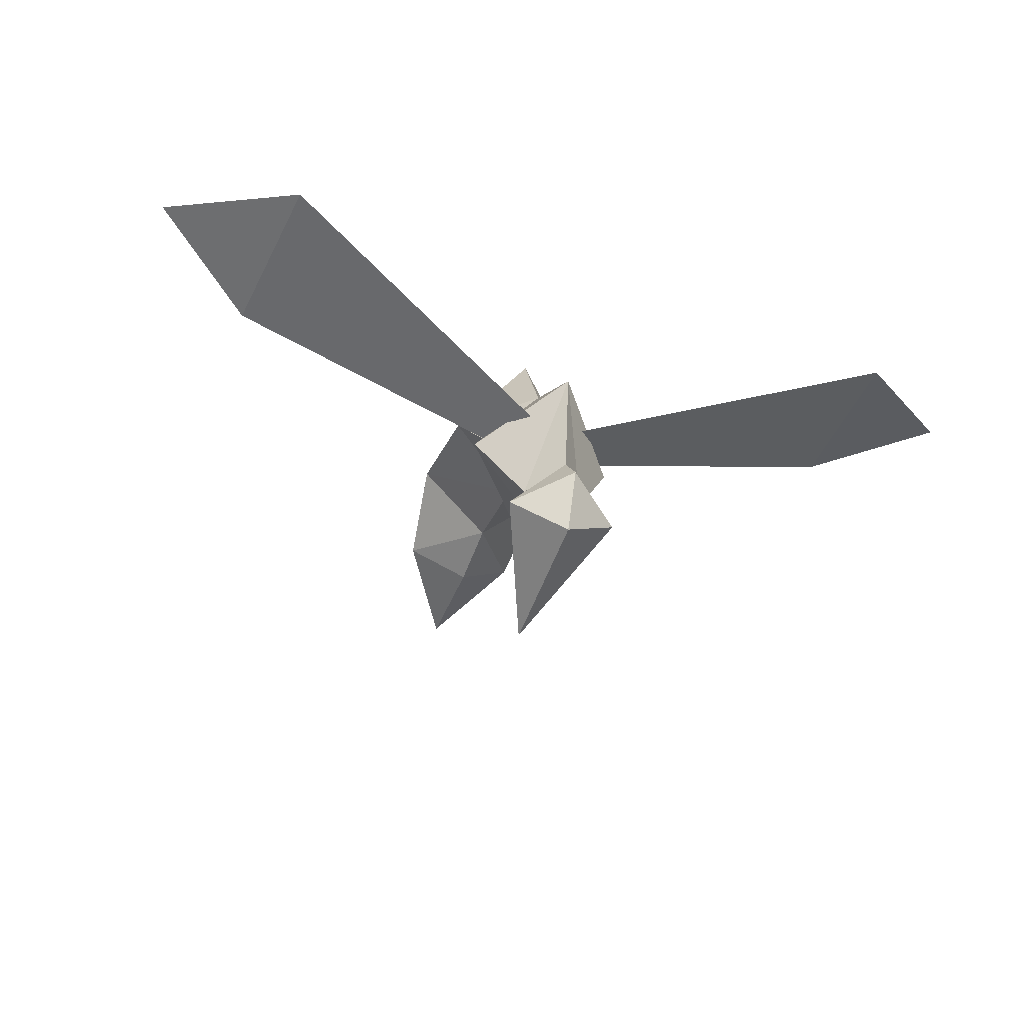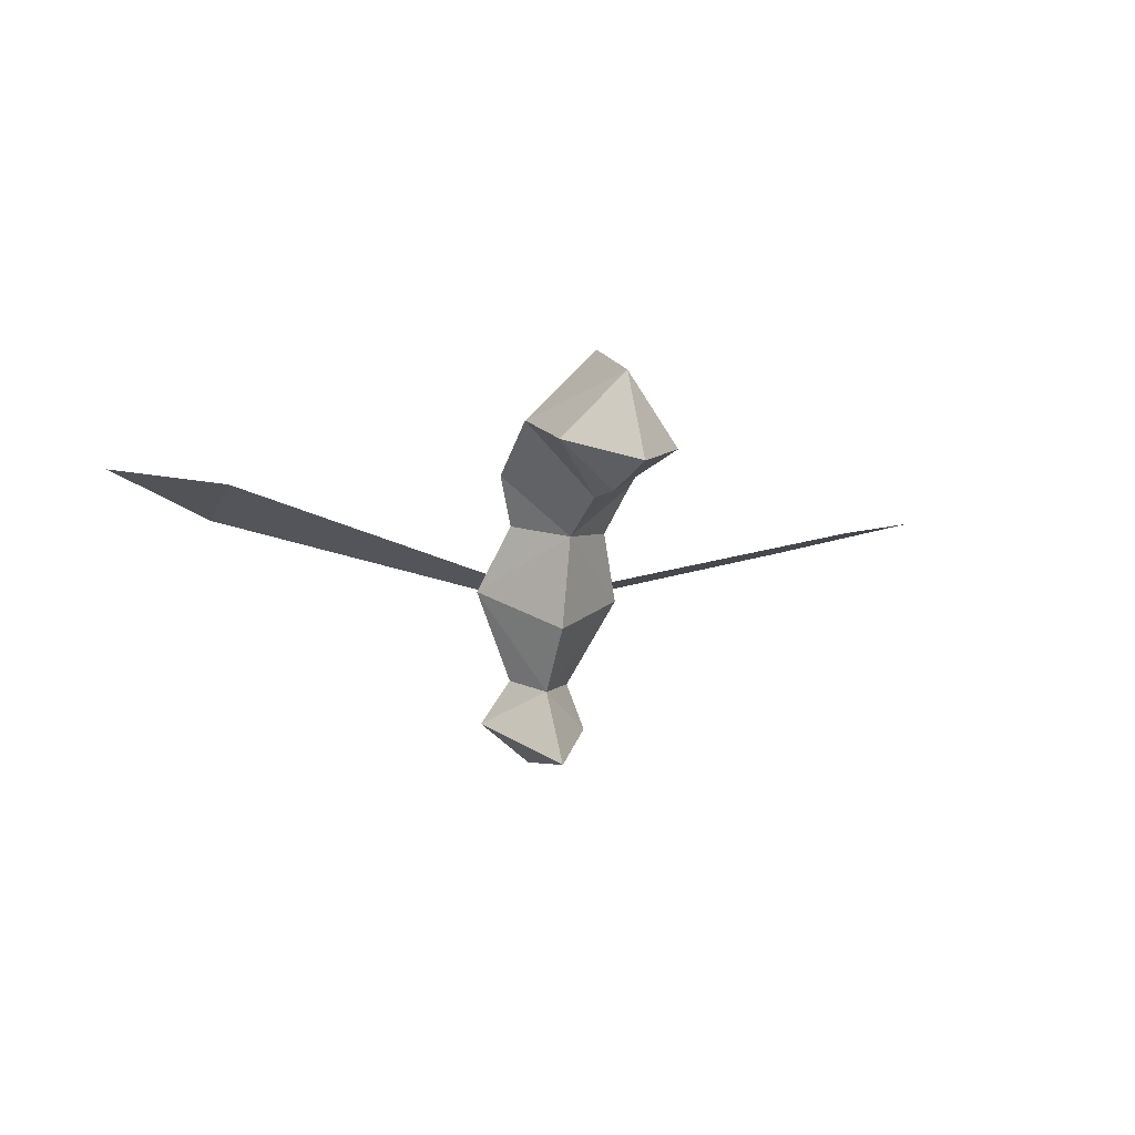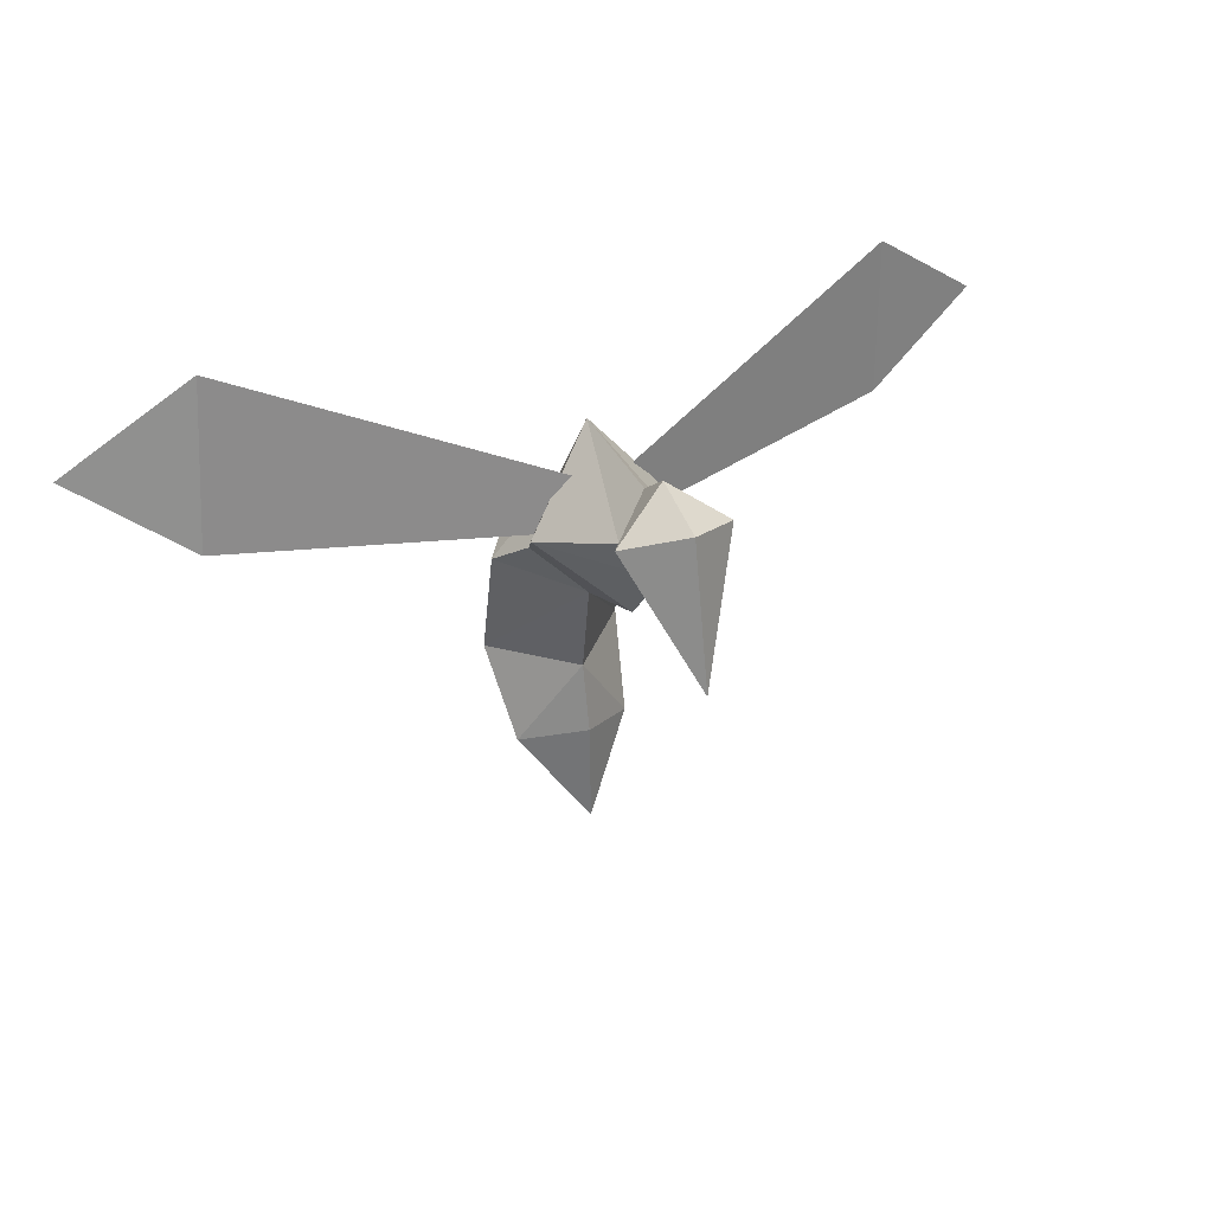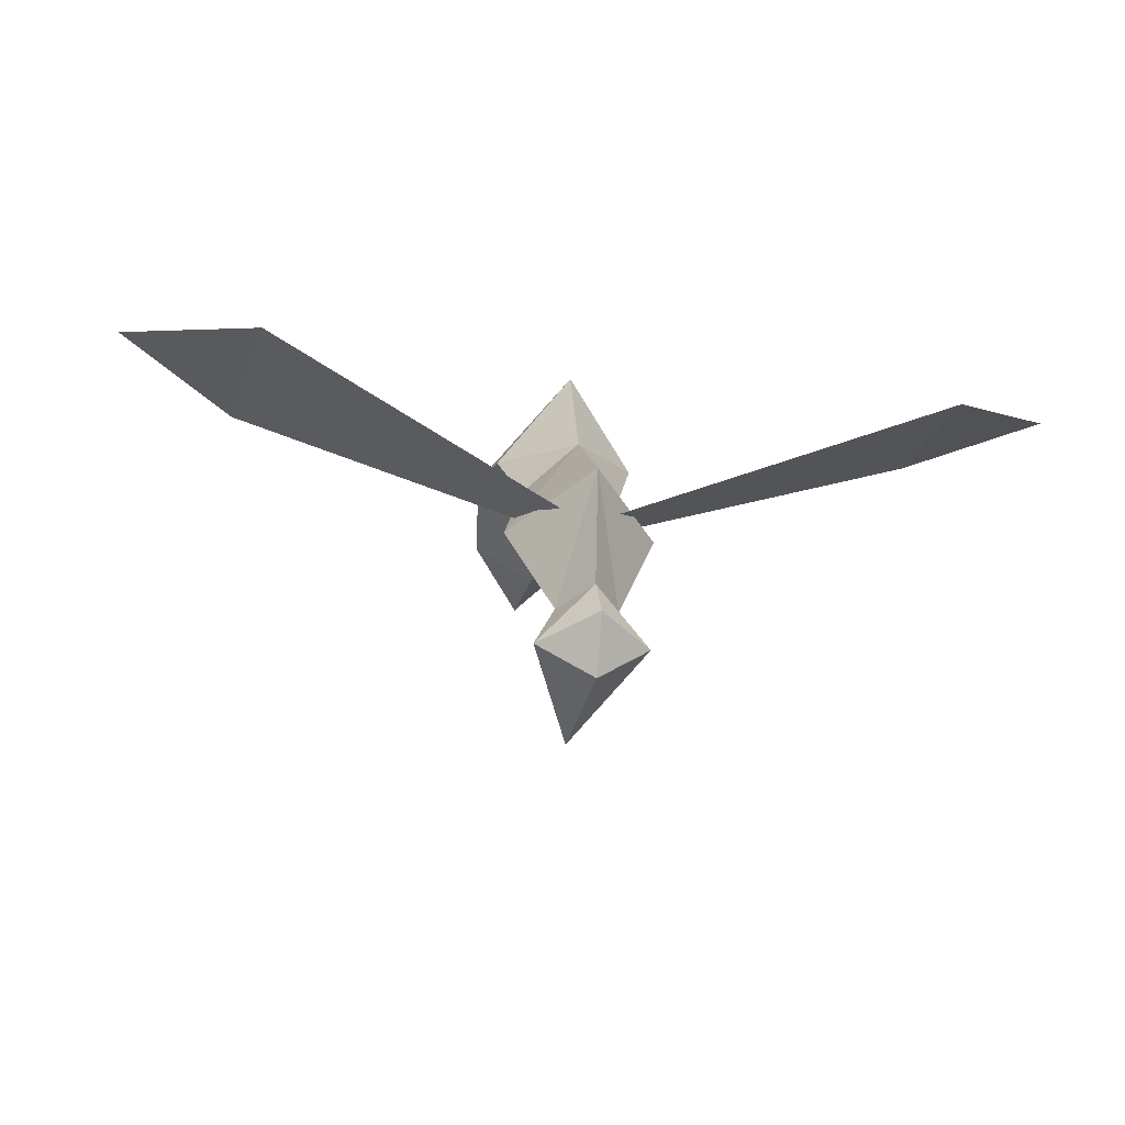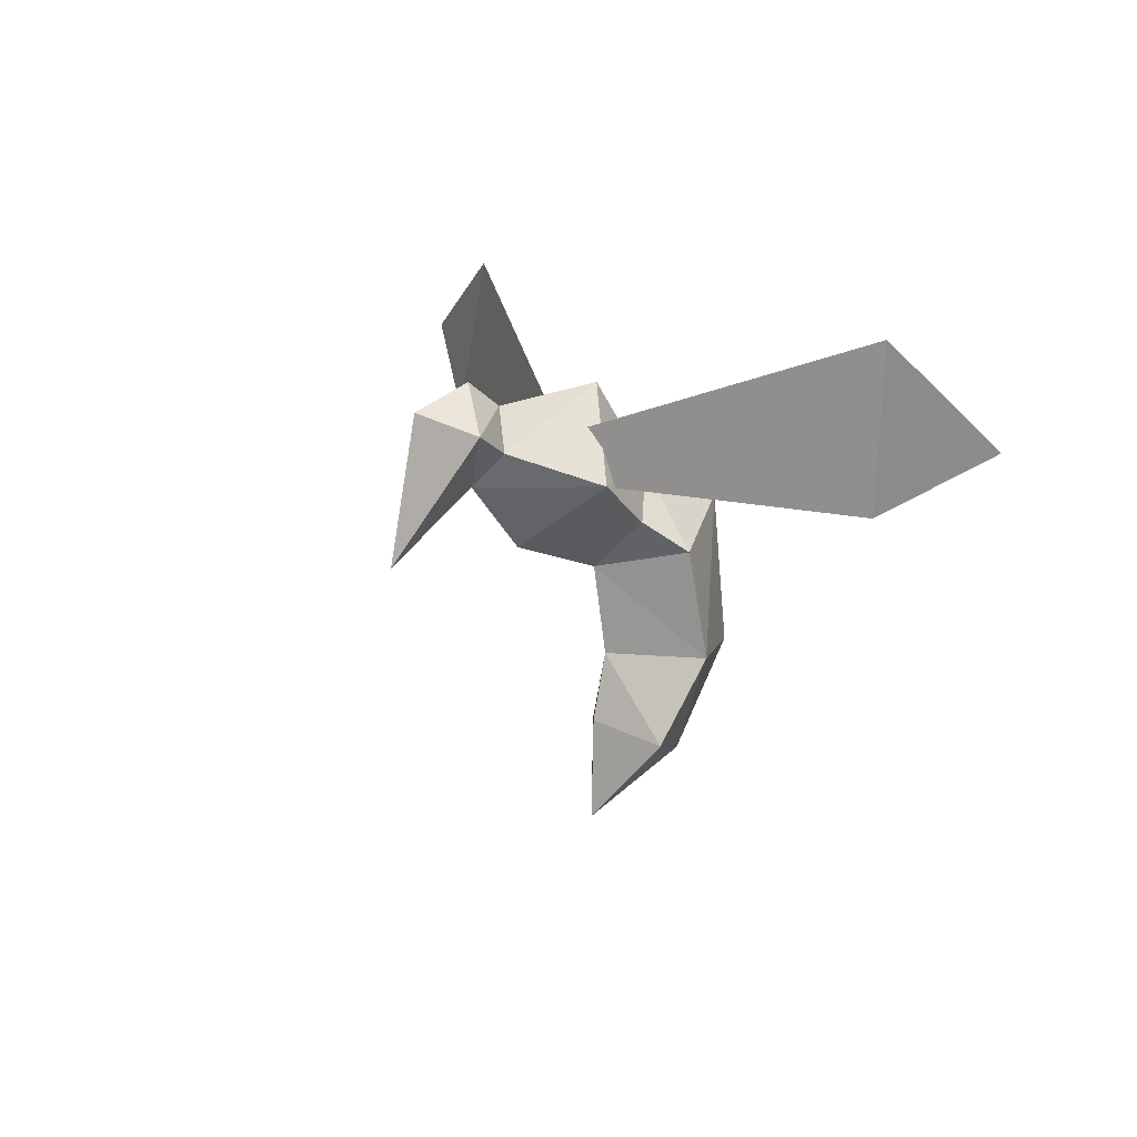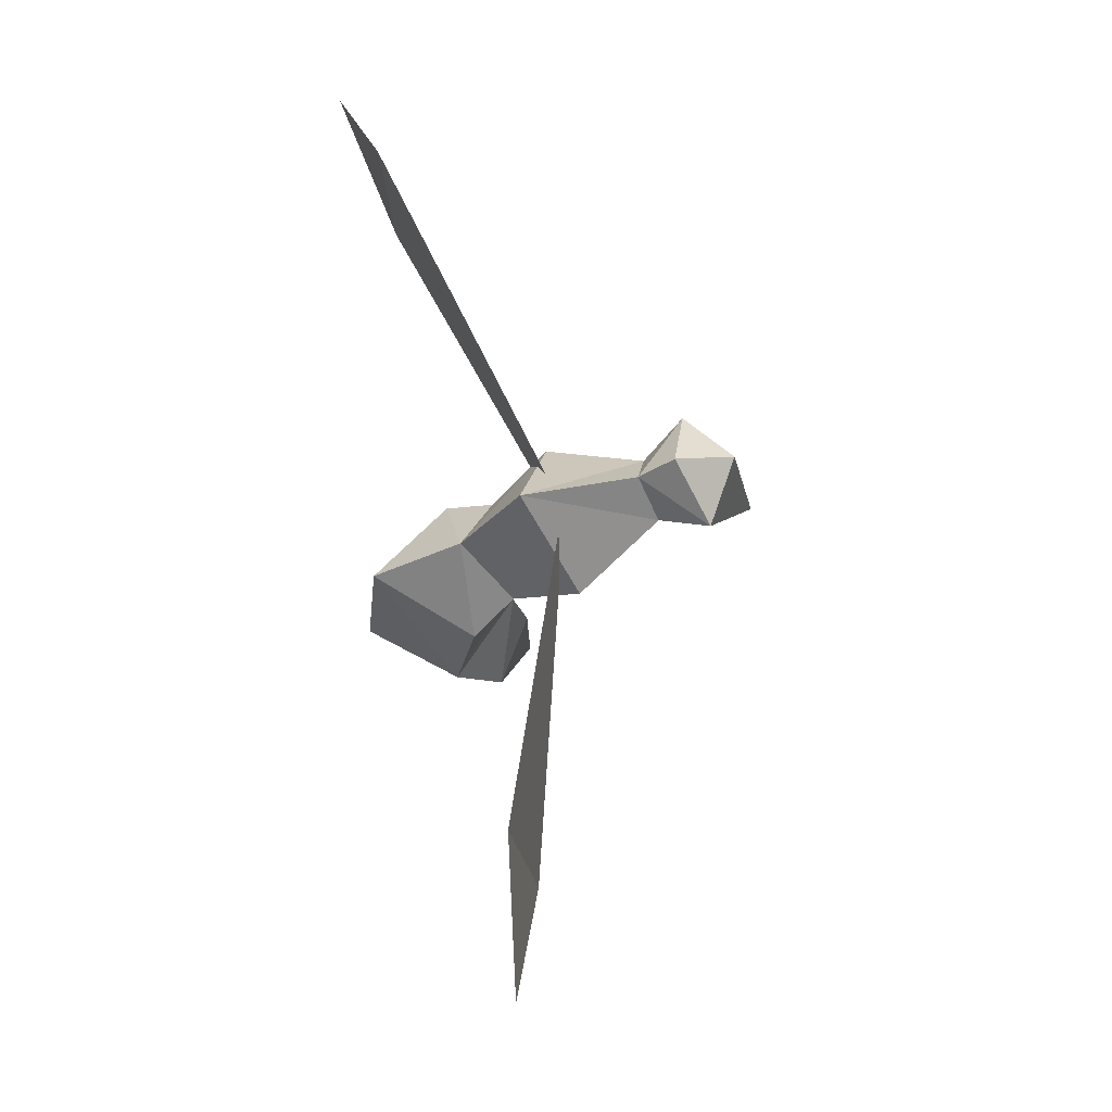
<metadata>
{"format":"obj","ext":"obj","renderer":"f3d","projection":"perspective","resolution":1024,"background":"white","views":[{"elev":-42.3,"azim":159.8,"up":"+Z"},{"elev":-15.6,"azim":-15.0,"up":"+Z"},{"elev":33.6,"azim":153.7,"up":"+Y"},{"elev":-18.8,"azim":168.5,"up":"+Z"},{"elev":13.7,"azim":-124.4,"up":"+Y"},{"elev":69.0,"azim":77.7,"up":"+Y"}]}
</metadata>
<code>
o Plane
v 0 -0.03918 0.2443
v 0 -0.6535 0.3388
v 0 -0.7086 1.363
v 0 0.331 1.252
v 0 0.5987 0.6617
v -3.4e-05 1.197 0.2605
v 0 1.111 -0.4959
v 0.000303 0.17 -0.3584
v -0 0.6066 -0.7086
v -0 0.1577 -1.307
v -0 1.126 -1.118
v -0 1.284 -0.7244
v 0.3934 -1.242 0.5167
v 0.4767 -0.659 0.8315
v 0.4663 0.08793 0.6837
v 0.34 0.304 0.3897
v 0.3798 1.005 -0.8785
v 0.2099 0.8433 -0.5907
v 0.507 0.6166 -0.01435
v 0 -1.11 0.2443
v 0 -1.795 0.2286
v 0 -1.433 0.9531
v -0.3934 -1.242 0.5167
v -0.4767 -0.659 0.8315
v -0.4663 0.08793 0.6837
v -0.34 0.304 0.3896
v -0.3798 1.005 -0.8785
v -0.2099 0.8433 -0.5907
v -0.5066 0.6167 -0.01481
v 0.04736 0.8946 0.003953
v 2.198 1.753 0.7851
v 0.1393 0.5712 0.02168
v 2.317 0.6523 0.6437
v 3.057 1.194 0.9309
v -3.089 1.145 0.8436
v -2.274 0.6488 0.6438
v -0.1393 0.5711 0.02127
v -2.294 1.7 0.6871
v -0.04791 0.8945 0.0033
f 20 13 21
f 21 13 22
f 13 2 14
f 13 14 22
f 22 14 3
f 20 2 13
f 1 14 2
f 3 14 4
f 1 15 14
f 14 15 4
f 16 15 1
f 15 16 5
f 5 4 15
f 9 10 17
f 11 17 10
f 12 17 11
f 12 7 17
f 18 9 17
f 17 7 18
f 8 9 19
f 8 19 1
f 1 19 16
f 16 19 5
f 5 19 6
f 9 18 19
f 19 18 6
f 6 18 7
f 20 21 23
f 21 22 23
f 23 24 2
f 23 22 24
f 22 3 24
f 20 23 2
f 1 2 24
f 3 4 24
f 1 24 25
f 24 4 25
f 26 1 25
f 25 5 26
f 5 25 4
f 9 27 10
f 11 10 27
f 12 11 27
f 12 27 7
f 28 27 9
f 27 28 7
f 8 29 9
f 8 1 29
f 1 26 29
f 26 5 29
f 5 6 29
f 9 29 28
f 29 6 28
f 6 7 28
f 30 31 33 32
f 33 31 34
f 36 35 38
f 39 37 36 38

</code>
